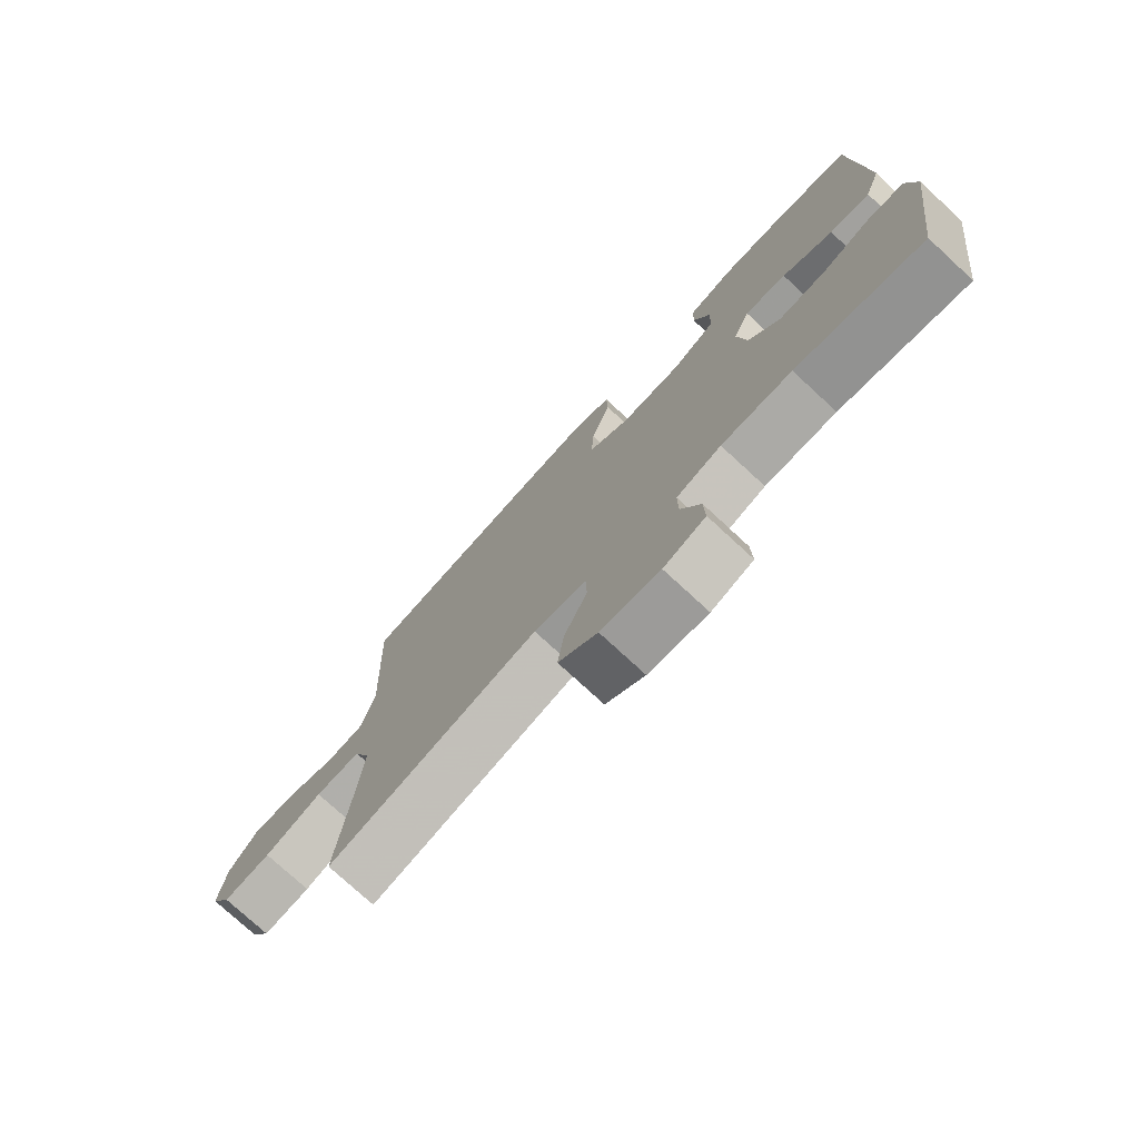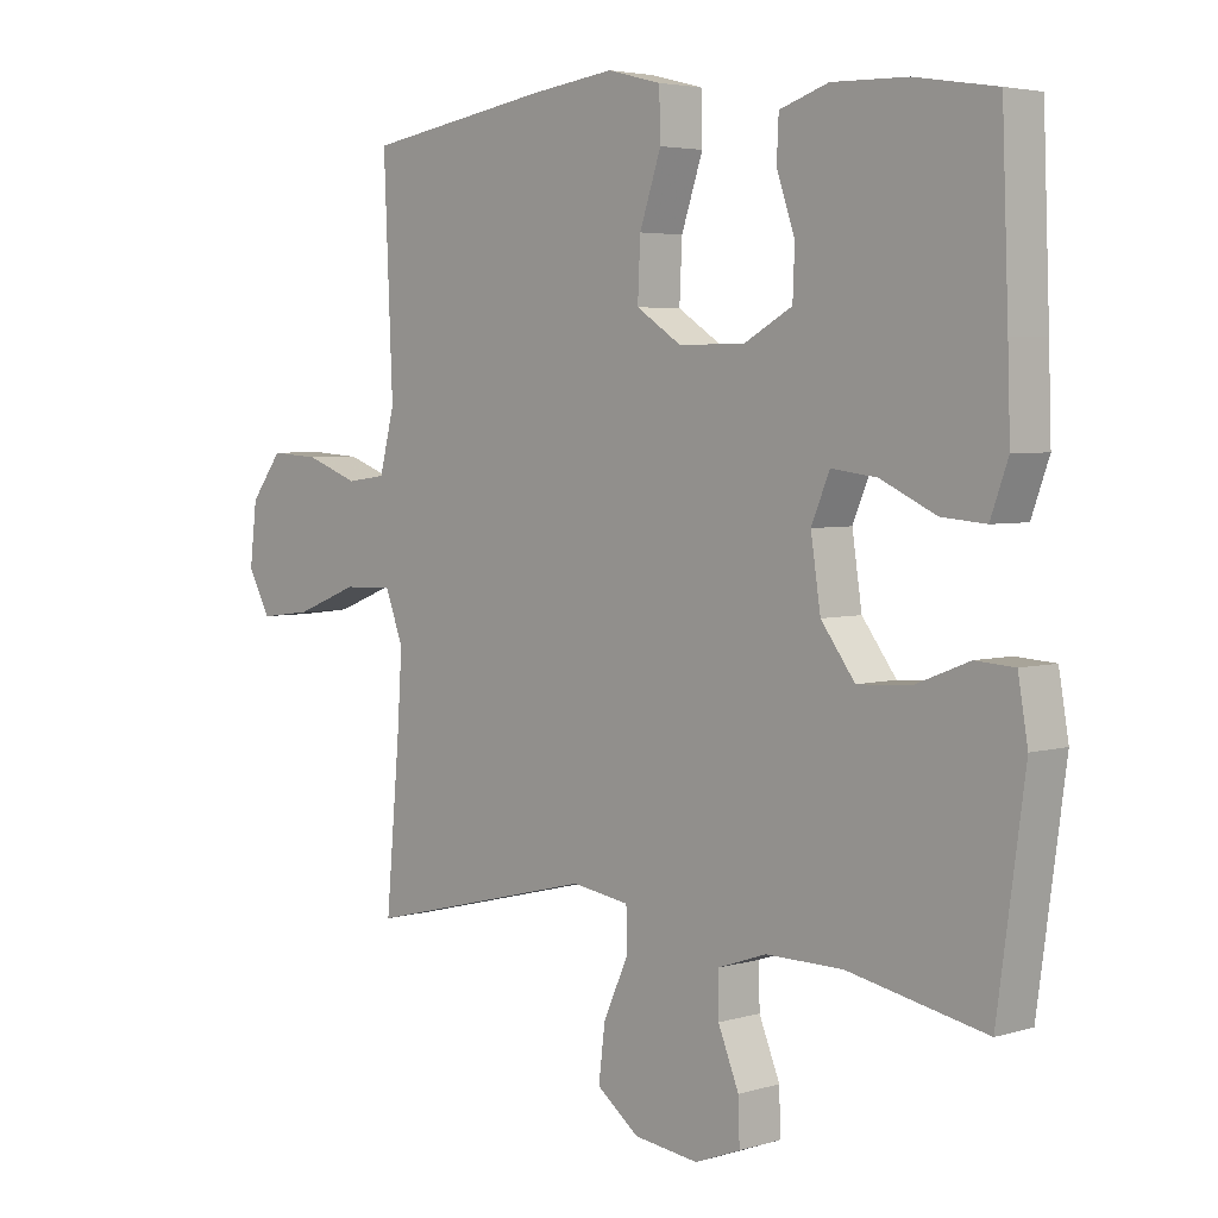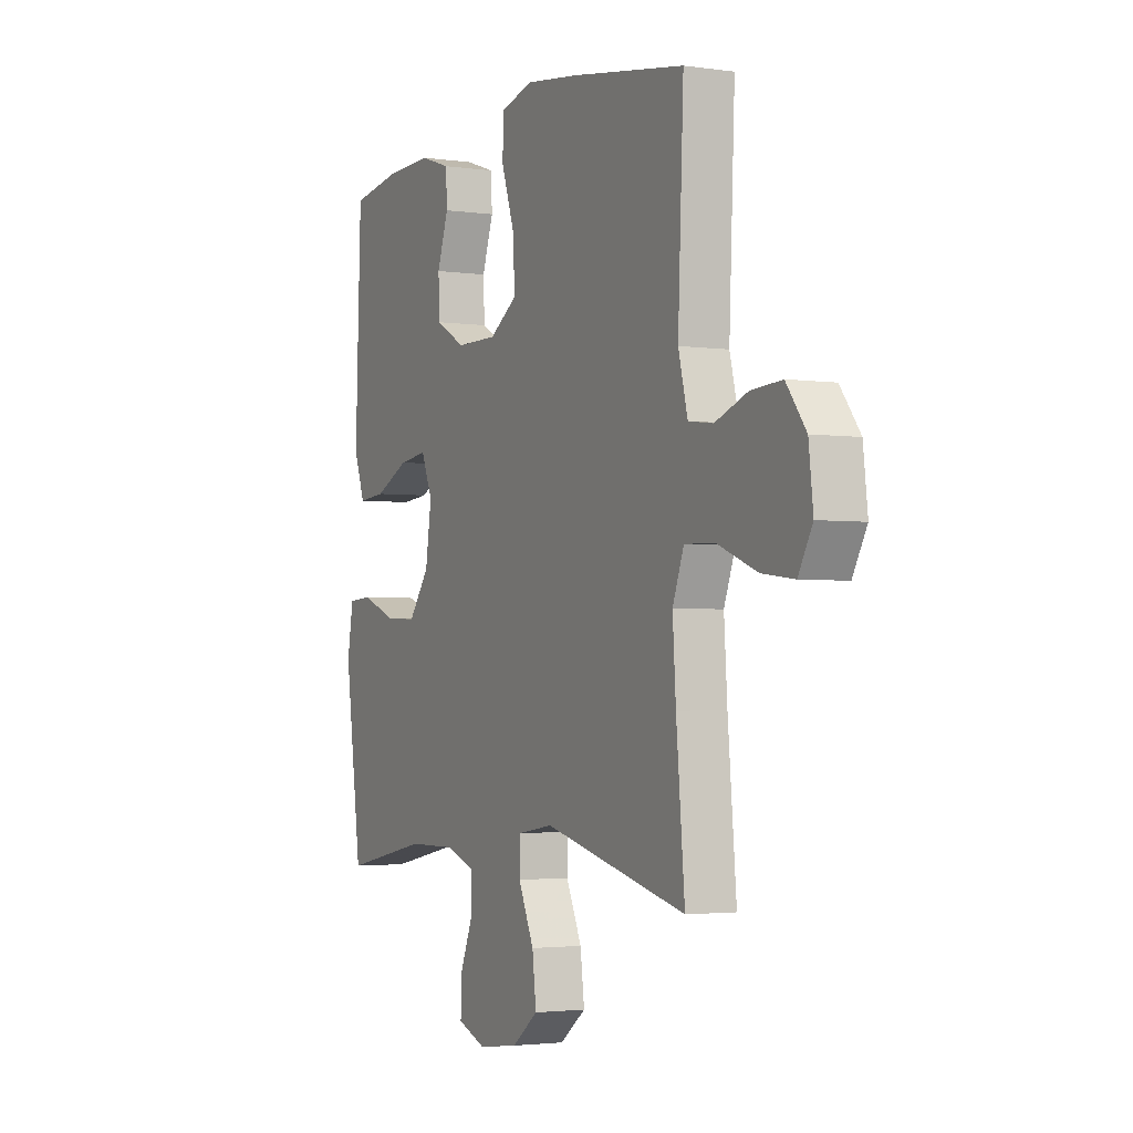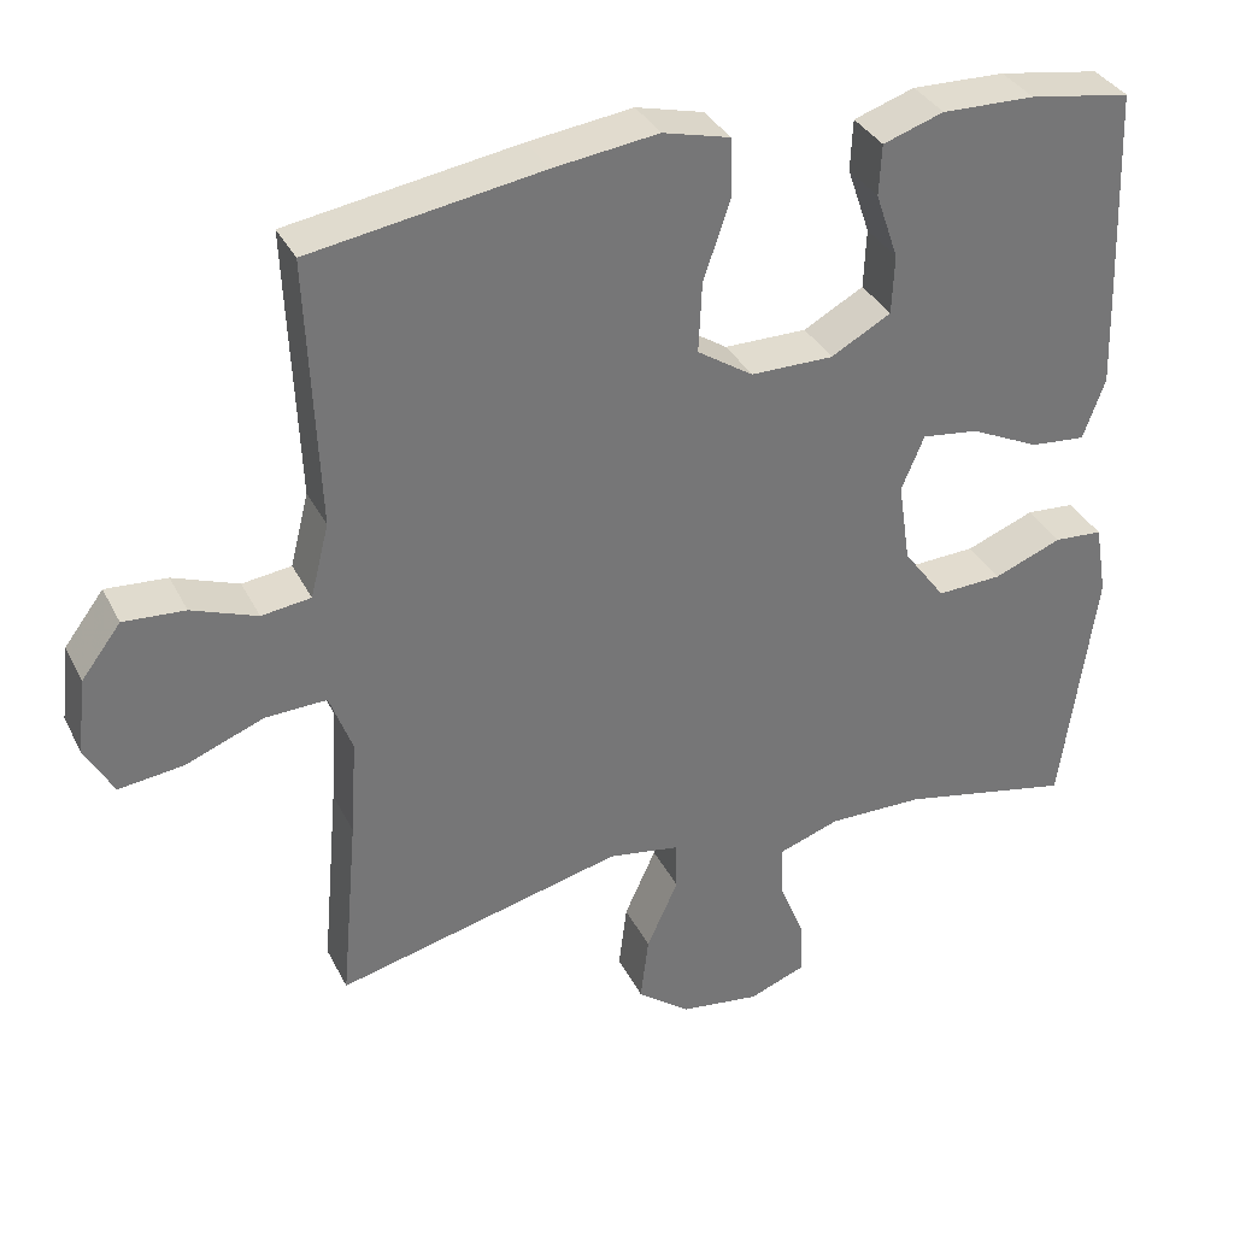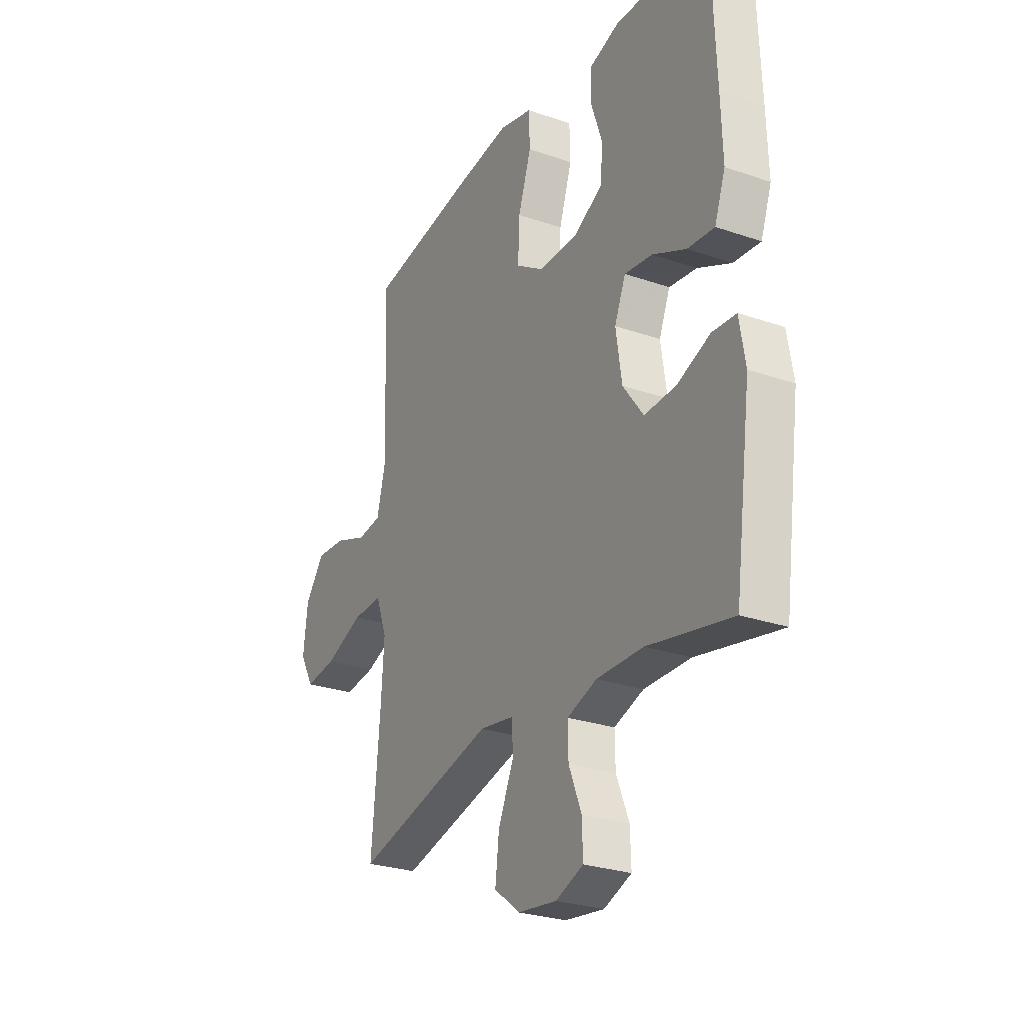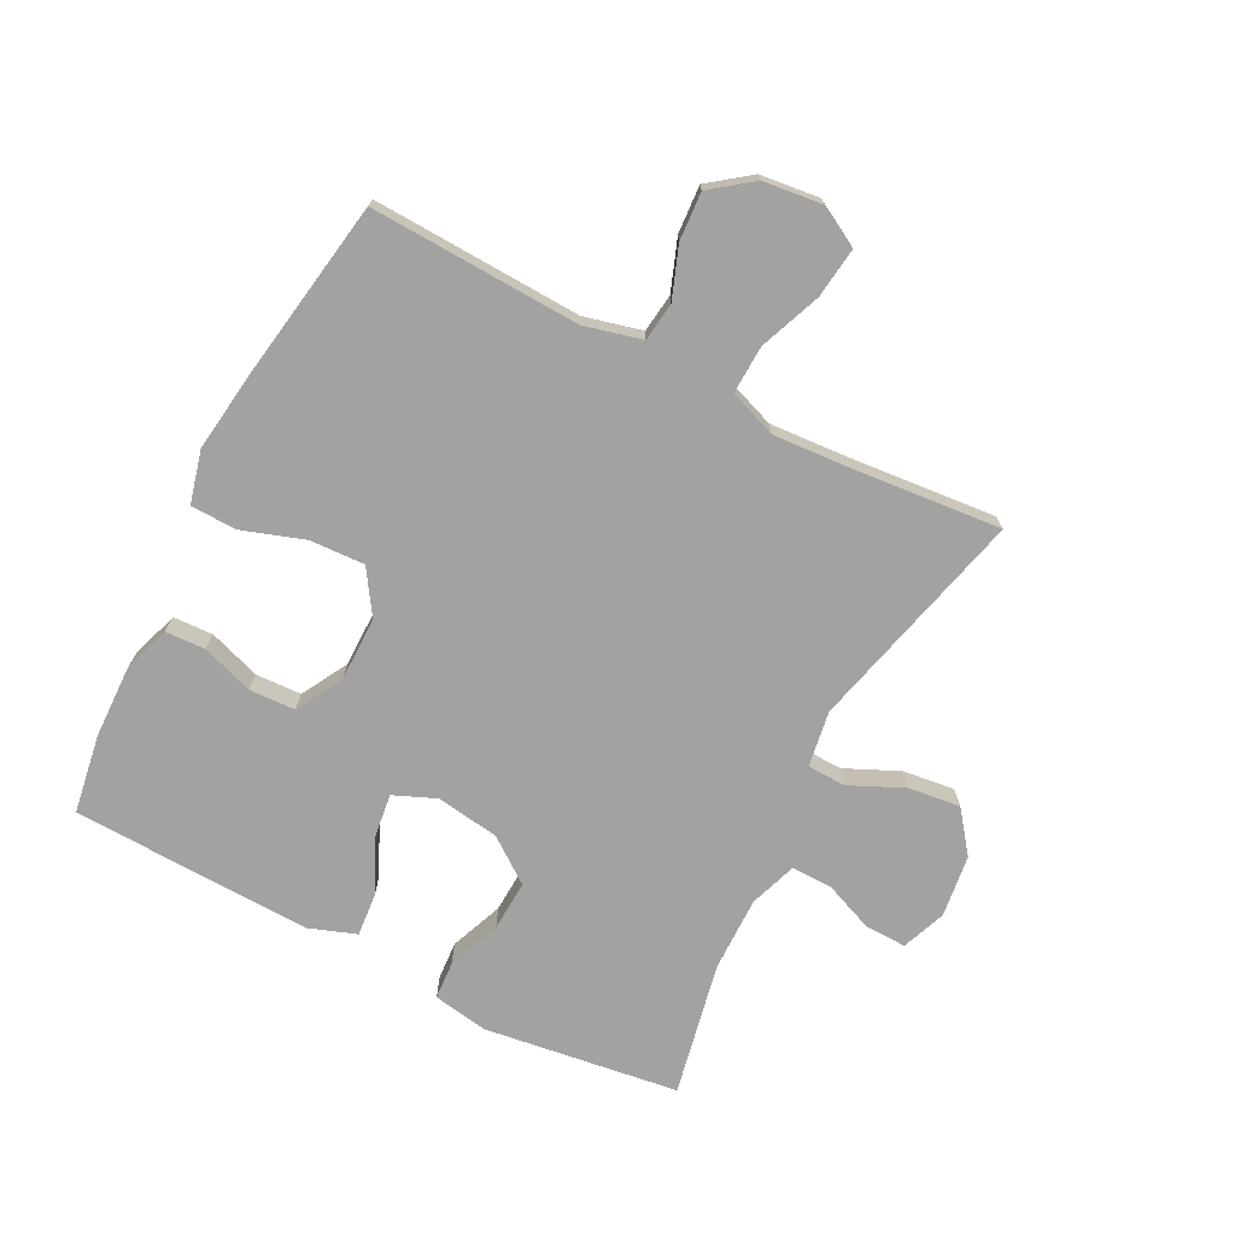
<metadata>
{"format":"obj","ext":"obj","renderer":"f3d","projection":"perspective","resolution":1024,"background":"white","views":[{"elev":-76.2,"azim":-132.7,"up":"+Z"},{"elev":4.1,"azim":-134.2,"up":"+Z"},{"elev":-2.6,"azim":63.3,"up":"+Z"},{"elev":34.5,"azim":156.4,"up":"+Z"},{"elev":-27.0,"azim":-118.2,"up":"+Z"},{"elev":-72.7,"azim":62.8,"up":"+Y"}]}
</metadata>
<code>
v -0.5 0.07 -0.5
v -0.542 0.07 -0.192
v -0.527 0.07 -0.104
v -0.467 0.07 -0.1
v -0.383 0.07 -0.133
v -0.303 0.07 -0.137
v -0.251 0.07 -0.067
v -0.236 0.07 0.033
v -0.264 0.07 0.1
v -0.334 0.07 0.091
v -0.419 0.07 0.051
v -0.487 0.07 0.045
v -0.514 0.07 0.12
v -0.51 0.07 0.242
v -0.5 0.07 0.5
v -0.375 0.07 0.52
v -0.26 0.07 0.523
v -0.185 0.07 0.498
v -0.182 0.07 0.435
v -0.21 0.07 0.353
v -0.207 0.07 0.28
v -0.133 0.07 0.239
v -0.031 0.07 0.239
v 0.038 0.07 0.284
v 0.034 0.07 0.371
v 0.001 0.07 0.469
v 0.003 0.07 0.542
v 0.086 0.07 0.563
v 0.215 0.07 0.546
v 0.5 0.07 0.5
v 0.486 0.07 0.168
v 0.509 0.07 0.077
v 0.57 0.07 0.069
v 0.651 0.07 0.099
v 0.727 0.07 0.104
v 0.776 0.07 0.039
v 0.787 0.07 -0.055
v 0.752 0.07 -0.118
v 0.672 0.07 -0.108
v 0.575 0.07 -0.07
v 0.499 0.07 -0.067
v 0.471 0.07 -0.142
v 0.479 0.07 -0.263
v 0.5 0.07 -0.5
v 0.145 0.07 -0.412
v 0.057 0.07 -0.426
v 0.055 0.07 -0.487
v 0.094 0.07 -0.573
v 0.104 0.07 -0.655
v 0.039 0.07 -0.705
v -0.06 0.07 -0.718
v -0.13 0.07 -0.691
v -0.128 0.07 -0.625
v -0.096 0.07 -0.546
v -0.095 0.07 -0.482
v -0.17 0.07 -0.456
v -0.288 0.07 -0.457
v -0.5 0 -0.5
v -0.542 0 -0.192
v -0.527 0 -0.104
v -0.467 0 -0.1
v -0.383 0 -0.133
v -0.303 0 -0.137
v -0.251 0 -0.067
v -0.236 0 0.033
v -0.264 0 0.1
v -0.334 0 0.091
v -0.419 0 0.051
v -0.487 0 0.045
v -0.514 0 0.12
v -0.51 0 0.242
v -0.5 0 0.5
v -0.375 0 0.52
v -0.26 0 0.523
v -0.185 0 0.498
v -0.182 0 0.435
v -0.21 0 0.353
v -0.207 0 0.28
v -0.133 0 0.239
v -0.031 0 0.239
v 0.038 0 0.284
v 0.034 0 0.371
v 0.001 0 0.469
v 0.003 0 0.542
v 0.086 0 0.563
v 0.215 0 0.546
v 0.5 0 0.5
v 0.486 0 0.168
v 0.509 0 0.077
v 0.57 0 0.069
v 0.651 0 0.099
v 0.727 0 0.104
v 0.776 0 0.039
v 0.787 0 -0.055
v 0.752 0 -0.118
v 0.672 0 -0.108
v 0.575 0 -0.07
v 0.499 0 -0.067
v 0.471 0 -0.142
v 0.479 0 -0.263
v 0.5 0 -0.5
v 0.145 0 -0.412
v 0.057 0 -0.426
v 0.055 0 -0.487
v 0.094 0 -0.573
v 0.104 0 -0.655
v 0.039 0 -0.705
v -0.06 0 -0.718
v -0.13 0 -0.691
v -0.128 0 -0.625
v -0.096 0 -0.546
v -0.095 0 -0.482
v -0.17 0 -0.456
v -0.288 0 -0.457
f 51 52 53 54
f 51 54 55
f 50 51 55
f 47 48 49 50
f 46 47 50 55
f 43 44 45
f 42 43 45 46
f 41 42 46 55
f 37 38 39 40
f 37 40 41
f 36 37 41
f 33 34 35 36
f 32 33 36 41
f 31 32 41 55
f 25 26 27 28
f 24 25 28 29
f 17 18 19 20
f 17 20 21
f 16 17 21
f 15 16 21
f 14 15 21
f 13 14 21 22
f 10 11 12 13
f 9 10 13 22
f 2 3 4 5
f 57 1 2 5
f 56 57 5 6
f 24 29 30 31
f 23 24 31 55
f 8 9 22 23
f 7 8 23 55
f 6 7 55 56
f 111 110 109 108
f 112 111 108
f 112 108 107
f 107 106 105 104
f 112 107 104 103
f 102 101 100
f 103 102 100 99
f 112 103 99 98
f 97 96 95 94
f 98 97 94
f 98 94 93
f 93 92 91 90
f 98 93 90 89
f 112 98 89 88
f 85 84 83 82
f 86 85 82 81
f 77 76 75 74
f 78 77 74
f 78 74 73
f 78 73 72
f 78 72 71
f 79 78 71 70
f 70 69 68 67
f 79 70 67 66
f 62 61 60 59
f 62 59 58 114
f 63 62 114 113
f 88 87 86 81
f 112 88 81 80
f 80 79 66 65
f 112 80 65 64
f 113 112 64 63
f 1 58 59 2
f 2 59 60 3
f 3 60 61 4
f 4 61 62 5
f 5 62 63 6
f 6 63 64 7
f 7 64 65 8
f 8 65 66 9
f 9 66 67 10
f 10 67 68 11
f 11 68 69 12
f 12 69 70 13
f 13 70 71 14
f 14 71 72 15
f 15 72 73 16
f 16 73 74 17
f 17 74 75 18
f 18 75 76 19
f 19 76 77 20
f 20 77 78 21
f 21 78 79 22
f 22 79 80 23
f 23 80 81 24
f 24 81 82 25
f 25 82 83 26
f 26 83 84 27
f 27 84 85 28
f 28 85 86 29
f 29 86 87 30
f 30 87 88 31
f 31 88 89 32
f 32 89 90 33
f 33 90 91 34
f 34 91 92 35
f 35 92 93 36
f 36 93 94 37
f 37 94 95 38
f 38 95 96 39
f 39 96 97 40
f 40 97 98 41
f 41 98 99 42
f 42 99 100 43
f 43 100 101 44
f 44 101 102 45
f 45 102 103 46
f 46 103 104 47
f 47 104 105 48
f 48 105 106 49
f 49 106 107 50
f 50 107 108 51
f 51 108 109 52
f 52 109 110 53
f 53 110 111 54
f 54 111 112 55
f 55 112 113 56
f 56 113 114 57
f 57 114 58 1

</code>
